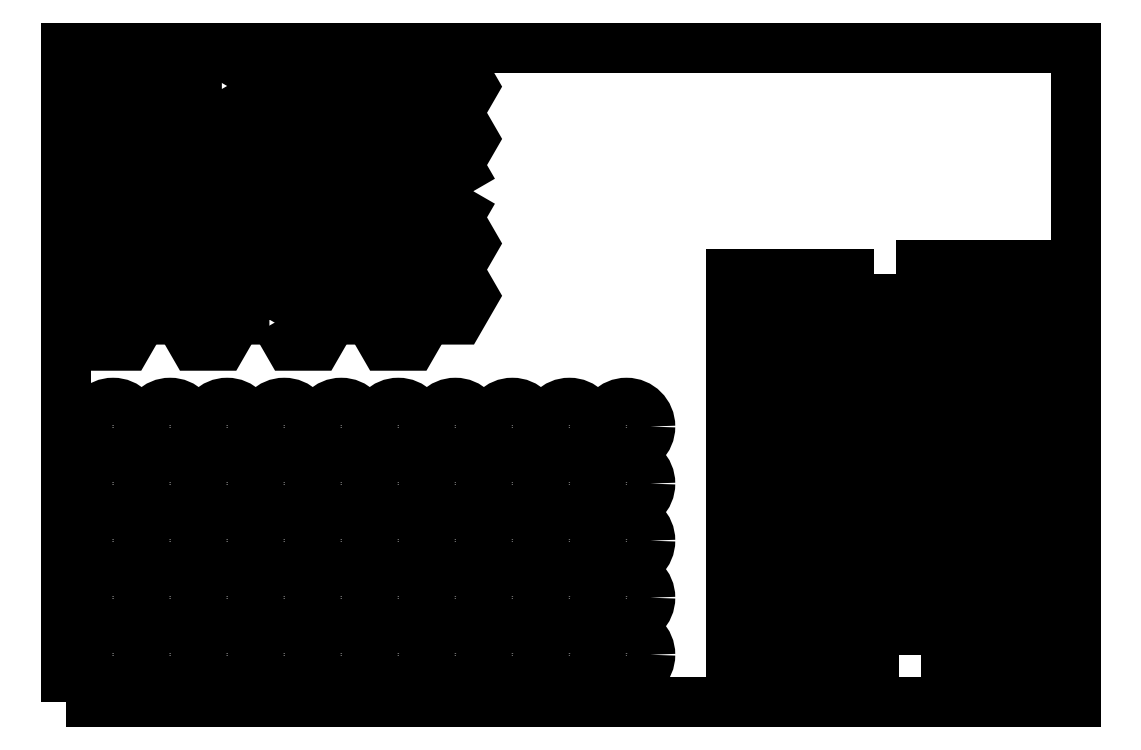
<metadata>
{"format":"dxf","ext":"dxf","renderer":"ezdxf+matplotlib","layout":"modelspace","background":"white","min_lineweight":24,"dpi":150}
</metadata>
<code>
0
SECTION
2
ENTITIES
0
LINE
8
0
10
70
20
20
30
0
11
85
21
20
31
0
0
LWPOLYLINE
8
0
90
4
70
1
43
0
10
105
20
11
10
105
20
16
10
90
20
16
10
90
20
11
0
LWPOLYLINE
8
0
90
4
70
1
43
0
10
105
20
35
10
105
20
40
10
90
20
40
10
90
20
35
0
LINE
8
0
10
70
20
35
30
0
11
85
21
35
31
0
0
LWPOLYLINE
8
0
90
4
70
1
43
0
10
90
20
41
10
105
20
41
10
105
20
46
10
90
20
46
0
LINE
8
0
10
70
20
30
30
0
11
85
21
30
31
0
0
LINE
8
0
10
70
20
5
30
0
11
70
21
10
31
0
0
LINE
8
0
10
70
20
10
30
0
11
85
21
10
31
0
0
LWPOLYLINE
8
0
90
4
70
1
43
0
10
85
20
45
10
70
20
45
10
70
20
5
10
85
20
5
0
LWPOLYLINE
8
0
90
4
70
1
43
0
10
105
20
34
10
90
20
34
10
90
20
29
10
105
20
29
0
LINE
8
0
10
70
20
5
30
0
11
70
21
6
31
0
0
LWPOLYLINE
8
0
90
4
70
1
43
0
10
90
20
5
10
105
20
5
10
105
20
10
10
90
20
10
0
LINE
8
0
10
70
20
25
30
0
11
85
21
25
31
0
0
LWPOLYLINE
8
0
90
4
70
1
43
0
10
90
20
17
10
105
20
17
10
105
20
22
10
90
20
22
0
LWPOLYLINE
8
0
90
4
70
1
43
0
10
90
20
28
10
90
20
23
10
105
20
23
10
105
20
28
0
LINE
8
0
10
70
20
15
30
0
11
85
21
15
31
0
0
LINE
8
0
10
70
20
40
30
0
11
85
21
40
31
0
0
LWPOLYLINE
8
0
90
6
70
1
43
0
10
32.89
20
59.25
10
31.44
20
61.75
10
28.56
20
61.75
10
27.11
20
59.25
10
28.56
20
56.75
10
31.44
20
56.75
0
LWPOLYLINE
8
0
90
6
70
1
43
0
10
32.89
20
48.25
10
31.44
20
50.75
10
28.56
20
50.75
10
27.11
20
48.25
10
28.56
20
45.75
10
31.44
20
45.75
0
LWPOLYLINE
8
0
90
6
70
1
43
0
10
26.44
20
48.5
10
27.89
20
51
10
26.44
20
53.5
10
23.56
20
53.5
10
22.11
20
51
10
23.56
20
48.5
0
LWPOLYLINE
8
0
90
6
70
1
43
0
10
38.56
20
67.25
10
37.11
20
64.75
10
38.56
20
62.25
10
41.44
20
62.25
10
42.89
20
64.75
10
41.44
20
67.25
0
LWPOLYLINE
8
0
90
6
70
1
43
0
10
7.887
20
51
10
6.443
20
53.5
10
3.557
20
53.5
10
2.113
20
51
10
3.557
20
48.5
10
6.443
20
48.5
0
LWPOLYLINE
8
0
90
6
70
1
43
0
10
42.89
20
53.75
10
41.44
20
56.25
10
38.56
20
56.25
10
37.11
20
53.75
10
38.56
20
51.25
10
41.44
20
51.25
0
LWPOLYLINE
8
0
90
6
70
1
43
0
10
37.89
20
62
10
36.44
20
64.5
10
33.56
20
64.5
10
32.11
20
62
10
33.56
20
59.5
10
36.44
20
59.5
0
LWPOLYLINE
8
0
90
6
70
1
43
0
10
38.56
20
61.75
10
37.11
20
59.25
10
38.56
20
56.75
10
41.44
20
56.75
10
42.89
20
59.25
10
41.44
20
61.75
0
LWPOLYLINE
8
0
90
6
70
1
43
0
10
31.44
20
62.25
10
32.89
20
64.75
10
31.44
20
67.25
10
28.56
20
67.25
10
27.11
20
64.75
10
28.56
20
62.25
0
LWPOLYLINE
8
0
90
6
70
1
43
0
10
37.89
20
51
10
36.44
20
53.5
10
33.56
20
53.5
10
32.11
20
51
10
33.56
20
48.5
10
36.44
20
48.5
0
LWPOLYLINE
8
0
90
6
70
1
43
0
10
36.44
20
59
10
33.56
20
59
10
32.11
20
56.5
10
33.56
20
54
10
36.44
20
54
10
37.89
20
56.5
0
LWPOLYLINE
8
0
90
6
70
1
43
0
10
41.44
20
45.75
10
42.89
20
48.25
10
41.44
20
50.75
10
38.56
20
50.75
10
37.11
20
48.25
10
38.56
20
45.75
0
LWPOLYLINE
8
0
90
6
70
1
43
0
10
37.89
20
45.5
10
36.44
20
48
10
33.56
20
48
10
32.11
20
45.5
10
33.56
20
43
10
36.44
20
43
0
LWPOLYLINE
8
0
90
6
70
1
43
0
10
33.56
20
42.5
10
32.11
20
40
10
33.56
20
37.5
10
36.44
20
37.5
10
37.89
20
40
10
36.44
20
42.5
0
LWPOLYLINE
8
0
90
6
70
1
43
0
10
37.11
20
42.75
10
38.56
20
40.25
10
41.44
20
40.25
10
42.89
20
42.75
10
41.44
20
45.25
10
38.56
20
45.25
0
LWPOLYLINE
8
0
90
6
70
1
43
0
10
16.44
20
59
10
13.56
20
59
10
12.11
20
56.5
10
13.56
20
54
10
16.44
20
54
10
17.89
20
56.5
0
LWPOLYLINE
8
0
90
6
70
1
43
0
10
16.44
20
42.5
10
13.56
20
42.5
10
12.11
20
40
10
13.56
20
37.5
10
16.44
20
37.5
10
17.89
20
40
0
LWPOLYLINE
8
0
90
6
70
1
43
0
10
13.56
20
53.5
10
12.11
20
51
10
13.56
20
48.5
10
16.44
20
48.5
10
17.89
20
51
10
16.44
20
53.5
0
LWPOLYLINE
8
0
90
6
70
1
43
0
10
16.44
20
64.5
10
13.56
20
64.5
10
12.11
20
62
10
13.56
20
59.5
10
16.44
20
59.5
10
17.89
20
62
0
LWPOLYLINE
8
0
90
6
70
1
43
0
10
16.44
20
48
10
13.56
20
48
10
12.11
20
45.5
10
13.56
20
43
10
16.44
20
43
10
17.89
20
45.5
0
LWPOLYLINE
8
0
90
6
70
1
43
0
10
32.89
20
53.75
10
31.44
20
56.25
10
28.56
20
56.25
10
27.11
20
53.75
10
28.56
20
51.25
10
31.44
20
51.25
0
LWPOLYLINE
8
0
90
6
70
1
43
0
10
32.89
20
42.75
10
31.44
20
45.25
10
28.56
20
45.25
10
27.11
20
42.75
10
28.56
20
40.25
10
31.44
20
40.25
0
LWPOLYLINE
8
0
90
6
70
1
43
0
10
8.557
20
50.75
10
7.113
20
48.25
10
8.557
20
45.75
10
11.44
20
45.75
10
12.89
20
48.25
10
11.44
20
50.75
0
LWPOLYLINE
8
0
90
6
70
1
43
0
10
3.557
20
54
10
6.443
20
54
10
7.887
20
56.5
10
6.443
20
59
10
3.557
20
59
10
2.113
20
56.5
0
LWPOLYLINE
8
0
90
6
70
1
43
0
10
26.44
20
43
10
27.89
20
45.5
10
26.44
20
48
10
23.56
20
48
10
22.11
20
45.5
10
23.56
20
43
0
LWPOLYLINE
8
0
90
6
70
1
43
0
10
2.113
20
40
10
3.557
20
37.5
10
6.443
20
37.5
10
7.887
20
40
10
6.443
20
42.5
10
3.557
20
42.5
0
LWPOLYLINE
8
0
90
6
70
1
43
0
10
21.44
20
40.25
10
22.89
20
42.75
10
21.44
20
45.25
10
18.56
20
45.25
10
17.11
20
42.75
10
18.56
20
40.25
0
LWPOLYLINE
8
0
90
6
70
1
43
0
10
21.44
20
45.75
10
22.89
20
48.25
10
21.44
20
50.75
10
18.56
20
50.75
10
17.11
20
48.25
10
18.56
20
45.75
0
LWPOLYLINE
8
0
90
6
70
1
43
0
10
17.11
20
64.75
10
18.56
20
62.25
10
21.44
20
62.25
10
22.89
20
64.75
10
21.44
20
67.25
10
18.56
20
67.25
0
LWPOLYLINE
8
0
90
6
70
1
43
0
10
26.44
20
59.5
10
27.89
20
62
10
26.44
20
64.5
10
23.56
20
64.5
10
22.11
20
62
10
23.56
20
59.5
0
LWPOLYLINE
8
0
90
6
70
1
43
0
10
22.11
20
40
10
23.56
20
37.5
10
26.44
20
37.5
10
27.89
20
40
10
26.44
20
42.5
10
23.56
20
42.5
0
LWPOLYLINE
8
0
90
6
70
1
43
0
10
6.443
20
59.5
10
7.887
20
62
10
6.443
20
64.5
10
3.557
20
64.5
10
2.113
20
62
10
3.557
20
59.5
0
LWPOLYLINE
8
0
90
6
70
1
43
0
10
22.89
20
53.75
10
21.44
20
56.25
10
18.56
20
56.25
10
17.11
20
53.75
10
18.56
20
51.25
10
21.44
20
51.25
0
LWPOLYLINE
8
0
90
6
70
1
43
0
10
11.44
20
67.25
10
8.557
20
67.25
10
7.113
20
64.75
10
8.557
20
62.25
10
11.44
20
62.25
10
12.89
20
64.75
0
LWPOLYLINE
8
0
90
6
70
1
43
0
10
8.557
20
61.75
10
7.113
20
59.25
10
8.557
20
56.75
10
11.44
20
56.75
10
12.89
20
59.25
10
11.44
20
61.75
0
LWPOLYLINE
8
0
90
6
70
1
43
0
10
7.887
20
45.5
10
6.443
20
48
10
3.557
20
48
10
2.113
20
45.5
10
3.557
20
43
10
6.443
20
43
0
LWPOLYLINE
8
0
90
6
70
1
43
0
10
11.44
20
56.25
10
8.557
20
56.25
10
7.113
20
53.75
10
8.557
20
51.25
10
11.44
20
51.25
10
12.89
20
53.75
0
LWPOLYLINE
8
0
90
6
70
1
43
0
10
23.56
20
59
10
22.11
20
56.5
10
23.56
20
54
10
26.44
20
54
10
27.89
20
56.5
10
26.44
20
59
0
LWPOLYLINE
8
0
90
6
70
1
43
0
10
8.557
20
45.25
10
7.113
20
42.75
10
8.557
20
40.25
10
11.44
20
40.25
10
12.89
20
42.75
10
11.44
20
45.25
0
LWPOLYLINE
8
0
90
6
70
1
43
0
10
18.56
20
61.75
10
17.11
20
59.25
10
18.56
20
56.75
10
21.44
20
56.75
10
22.89
20
59.25
10
21.44
20
61.75
0
CIRCLE
8
0
10
17
20
23
30
0
40
2.5
210
0
220
0
230
1
0
CIRCLE
8
0
10
5
20
5
30
0
40
2.5
210
0
220
0
230
1
0
CIRCLE
8
0
10
47
20
17
30
0
40
2.5
210
0
220
0
230
1
0
CIRCLE
8
0
10
11
20
11
30
0
40
2.5
210
0
220
0
230
1
0
CIRCLE
8
0
10
17
20
29
30
0
40
2.5
210
0
220
0
230
1
0
CIRCLE
8
0
10
5
20
17
30
0
40
2.5
210
0
220
0
230
1
0
CIRCLE
8
0
10
29
20
17
30
0
40
2.5
210
0
220
0
230
1
0
CIRCLE
8
0
10
11
20
5
30
0
40
2.5
210
0
220
0
230
1
0
CIRCLE
8
0
10
23
20
29
30
0
40
2.5
210
0
220
0
230
1
0
CIRCLE
8
0
10
29
20
11
30
0
40
2.5
210
0
220
0
230
1
0
CIRCLE
8
0
10
41
20
23
30
0
40
2.5
210
0
220
0
230
1
0
CIRCLE
8
0
10
53
20
5
30
0
40
2.5
210
0
220
0
230
1
0
CIRCLE
8
0
10
47
20
11
30
0
40
2.5
210
0
220
0
230
1
0
CIRCLE
8
0
10
5
20
29
30
0
40
2.5
210
0
220
0
230
1
0
CIRCLE
8
0
10
23
20
5
30
0
40
2.5
210
0
220
0
230
1
0
CIRCLE
8
0
10
5
20
23
30
0
40
2.5
210
0
220
0
230
1
0
CIRCLE
8
0
10
29
20
29
30
0
40
2.5
210
0
220
0
230
1
0
CIRCLE
8
0
10
53
20
29
30
0
40
2.5
210
0
220
0
230
1
0
CIRCLE
8
0
10
17
20
17
30
0
40
2.5
210
0
220
0
230
1
0
CIRCLE
8
0
10
35
20
5
30
0
40
2.5
210
0
220
0
230
1
0
CIRCLE
8
0
10
47
20
5
30
0
40
2.5
210
0
220
0
230
1
0
CIRCLE
8
0
10
59
20
17
30
0
40
2.5
210
0
220
0
230
1
0
CIRCLE
8
0
10
59
20
23
30
0
40
2.5
210
0
220
0
230
1
0
CIRCLE
8
0
10
35
20
23
30
0
40
2.5
210
0
220
0
230
1
0
CIRCLE
8
0
10
41
20
29
30
0
40
2.5
210
0
220
0
230
1
0
CIRCLE
8
0
10
53
20
17
30
0
40
2.5
210
0
220
0
230
1
0
CIRCLE
8
0
10
17
20
11
30
0
40
2.5
210
0
220
0
230
1
0
CIRCLE
8
0
10
11
20
17
30
0
40
2.5
210
0
220
0
230
1
0
CIRCLE
8
0
10
59
20
29
30
0
40
2.5
210
0
220
0
230
1
0
CIRCLE
8
0
10
17
20
5
30
0
40
2.5
210
0
220
0
230
1
0
CIRCLE
8
0
10
41
20
11
30
0
40
2.5
210
0
220
0
230
1
0
CIRCLE
8
0
10
23
20
17
30
0
40
2.5
210
0
220
0
230
1
0
CIRCLE
8
0
10
41
20
17
30
0
40
2.5
210
0
220
0
230
1
0
CIRCLE
8
0
10
11
20
23
30
0
40
2.5
210
0
220
0
230
1
0
CIRCLE
8
0
10
29
20
5
30
0
40
2.5
210
0
220
0
230
1
0
CIRCLE
8
0
10
29
20
23
30
0
40
2.5
210
0
220
0
230
1
0
CIRCLE
8
0
10
23
20
23
30
0
40
2.5
210
0
220
0
230
1
0
CIRCLE
8
0
10
35
20
11
30
0
40
2.5
210
0
220
0
230
1
0
CIRCLE
8
0
10
35
20
17
30
0
40
2.5
210
0
220
0
230
1
0
CIRCLE
8
0
10
11
20
29
30
0
40
2.5
210
0
220
0
230
1
0
CIRCLE
8
0
10
53
20
23
30
0
40
2.5
210
0
220
0
230
1
0
CIRCLE
8
0
10
59
20
11
30
0
40
2.5
210
0
220
0
230
1
0
CIRCLE
8
0
10
35
20
29
30
0
40
2.5
210
0
220
0
230
1
0
CIRCLE
8
0
10
41
20
5
30
0
40
2.5
210
0
220
0
230
1
0
CIRCLE
8
0
10
5
20
11
30
0
40
2.5
210
0
220
0
230
1
0
CIRCLE
8
0
10
59
20
5
30
0
40
2.5
210
0
220
0
230
1
0
CIRCLE
8
0
10
23
20
11
30
0
40
2.5
210
0
220
0
230
1
0
CIRCLE
8
0
10
53
20
11
30
0
40
2.5
210
0
220
0
230
1
0
CIRCLE
8
0
10
47
20
23
30
0
40
2.5
210
0
220
0
230
1
0
CIRCLE
8
0
10
47
20
29
30
0
40
2.5
210
0
220
0
230
1
0
LWPOLYLINE
8
0
90
4
70
1
43
0
10
0
20
0
10
106.3
20
0
10
106.3
20
68.84
10
0
20
68.84
0
ENDSEC
0
EOF

</code>
